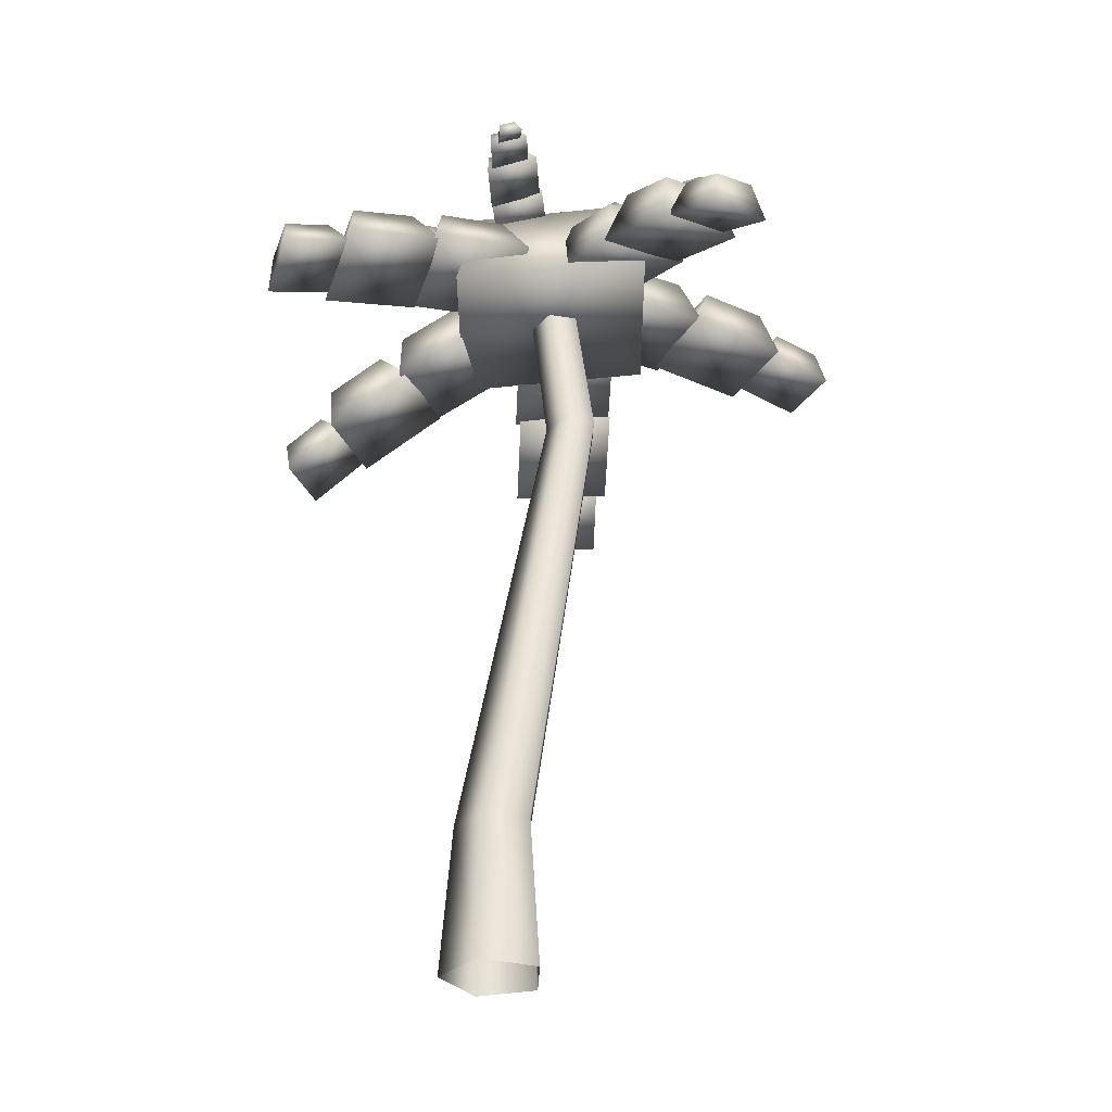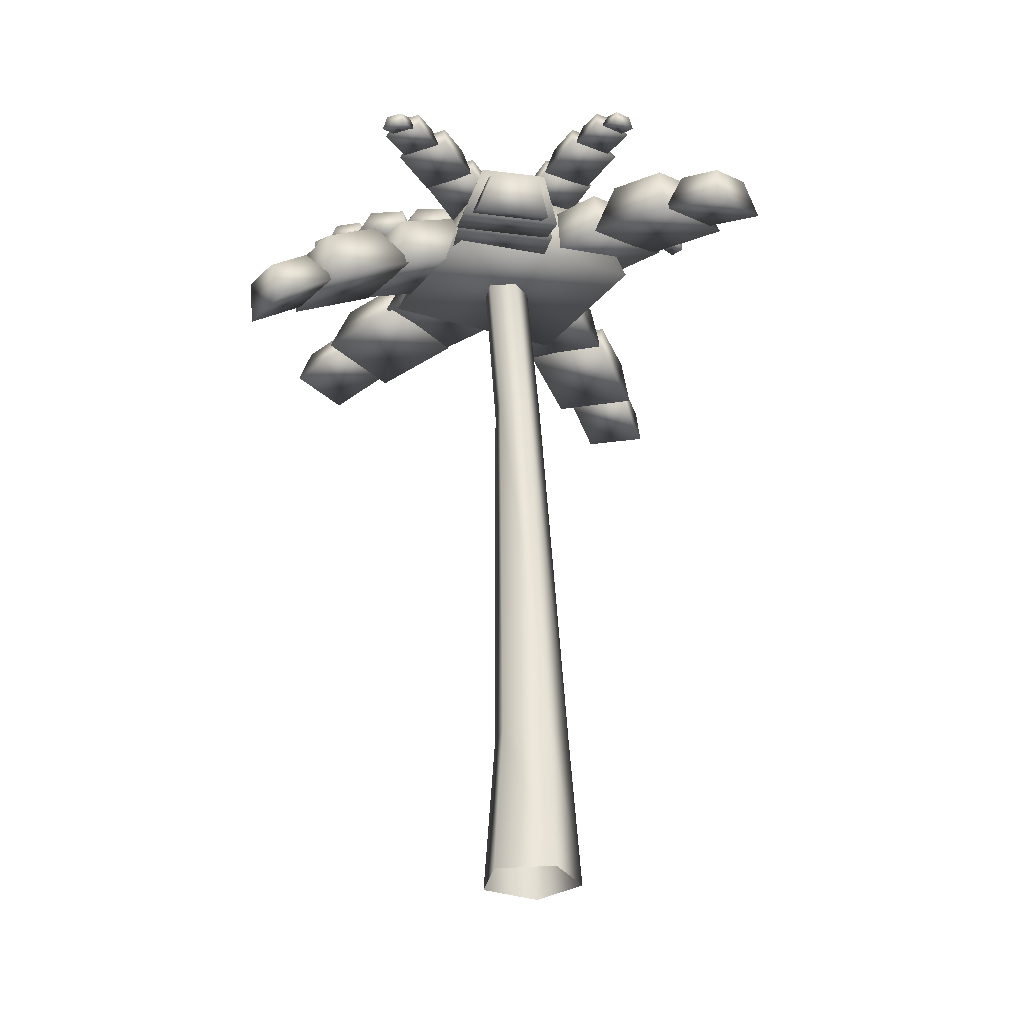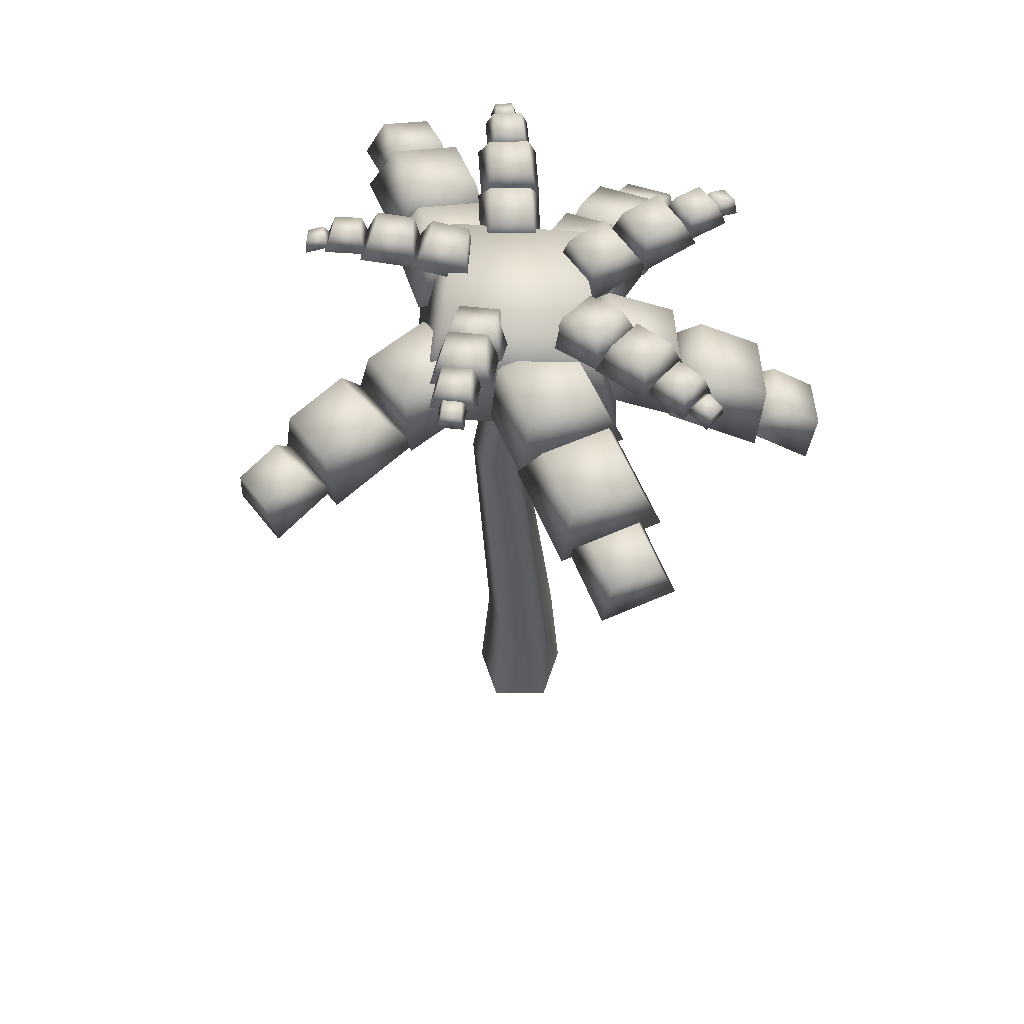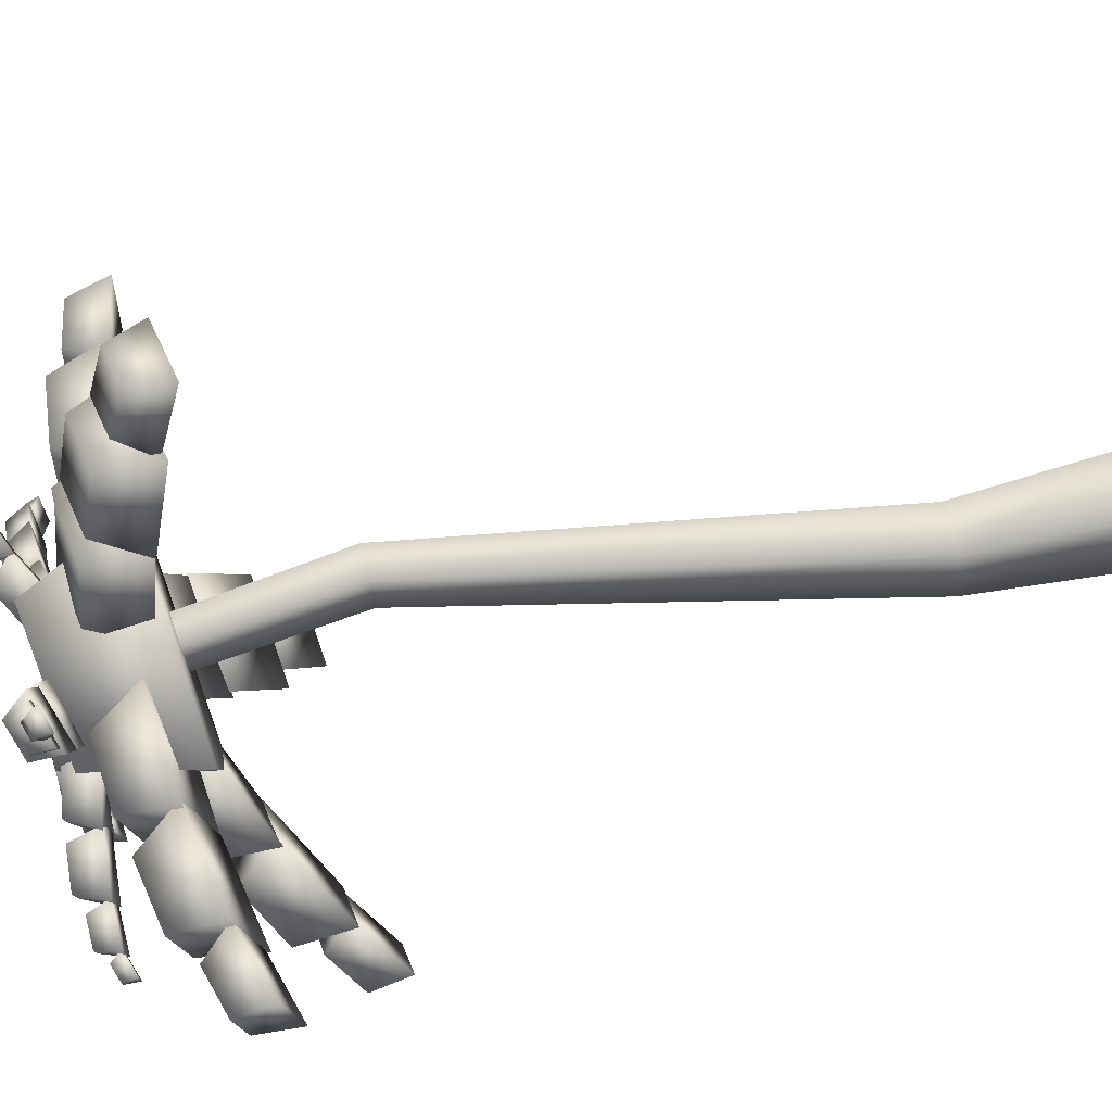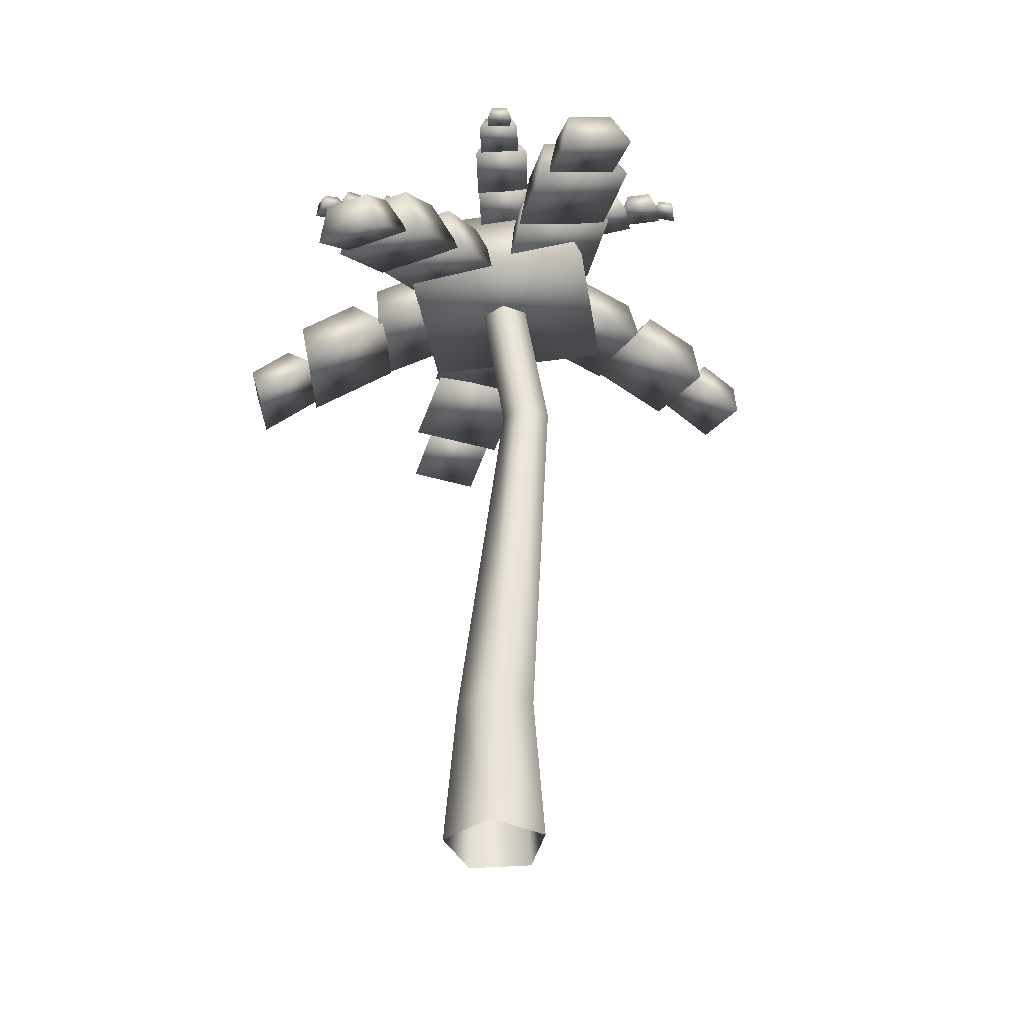
<metadata>
{"format":"obj","ext":"obj","renderer":"f3d","projection":"perspective","resolution":1024,"background":"white","views":[{"elev":-31.1,"azim":-20.3,"up":"+Y"},{"elev":-29.8,"azim":-136.4,"up":"+Y"},{"elev":57.0,"azim":72.1,"up":"+Y"},{"elev":65.3,"azim":-103.7,"up":"+Z"},{"elev":-38.1,"azim":-102.5,"up":"+Y"}]}
</metadata>
<code>
o Cube.019_Cube.058
v 0.9245 3.79 -1.164
v 0.6672 3.765 -1.227
v 0.5718 3.627 -1.072
v 0.961 3.666 -0.9776
v 0.7329 3.613 -1.435
v 0.6713 3.396 -1.387
v 0.9902 3.638 -1.372
v 1.06 3.435 -1.292
v 0.822 4.104 -0.7661
v 0.4711 4.068 -0.8539
v 0.3476 3.856 -0.661
v 0.8783 3.912 -0.5292
v 0.565 3.891 -1.157
v 0.4898 3.588 -1.119
v 0.9159 3.927 -1.069
v 1.021 3.644 -0.9872
v 0.6571 4.346 -0.2912
v 0.2948 4.304 -0.3849
v 0.176 4.062 -0.206
v 0.7239 4.128 -0.0651
v 0.3975 4.154 -0.7146
v 0.3315 3.834 -0.7044
v 0.7598 4.196 -0.6209
v 0.8795 3.9 -0.5635
v 1.685 4.223 0.2002
v 1.656 4.232 -0.06422
v 1.543 4.044 -0.1275
v 1.586 4.032 0.2724
v 1.915 4.178 -0.09388
v 1.934 3.962 -0.1722
v 1.943 4.169 0.1705
v 1.977 3.95 0.2277
v 1.189 4.346 0.2822
v 1.153 4.358 -0.07921
v 1.025 4.088 -0.1689
v 1.08 4.073 0.3778
v 1.512 4.32 -0.1167
v 1.568 4.03 -0.2254
v 1.549 4.308 0.2448
v 1.624 4.014 0.3213
v 0.6333 4.374 0.3184
v 0.6003 4.382 -0.05667
v 0.497 4.091 -0.1514
v 0.5468 4.08 0.4159
v 0.9754 4.38 -0.0898
v 1.064 4.086 -0.2013
v 1.008 4.371 0.2853
v 1.114 4.076 0.366
v 0.003566 4.233 -0.4813
v -0.2294 4.213 -0.1973
v -0.1305 3.978 -0.01051
v 0.2212 4.011 -0.4403
v -0.4864 4.07 -0.4184
v -0.519 3.762 -0.345
v -0.2535 4.091 -0.7024
v -0.1673 3.795 -0.7748
v -0.6859 3.702 -1.057
v -0.848 3.692 -0.8542
v -0.7563 3.558 -0.7016
v -0.5117 3.573 -1.009
v -1.013 3.546 -0.9926
v -1.005 3.337 -0.9109
v -0.8505 3.556 -1.195
v -0.7604 3.353 -1.218
v -0.361 4.002 -0.8139
v -0.5837 3.987 -0.5379
v -0.473 3.781 -0.3422
v -0.1368 3.806 -0.7601
v -0.822 3.818 -0.7393
v -0.8331 3.525 -0.6468
v -0.5993 3.833 -1.015
v -0.4969 3.549 -1.065
v -0.1425 4.33 0.05606
v -0.1515 4.404 0.4162
v -0.03977 4.151 0.568
v -0.02614 4.041 0.02281
v -0.5179 4.372 0.4136
v -0.5939 4.102 0.564
v -0.5089 4.298 0.05349
v -0.5803 3.992 0.01883
v -0.6825 4.258 0.04402
v -0.687 4.333 0.3909
v -0.5522 4.102 0.5364
v -0.5456 3.99 0.01129
v -1.036 4.269 0.4002
v -1.08 4.005 0.5504
v -1.032 4.194 0.05334
v -1.073 3.893 0.02531
v -1.161 4.107 0.09859
v -1.163 4.163 0.3523
v -1.046 4.004 0.4567
v -1.044 3.921 0.07254
v -1.413 4.092 0.3663
v -1.423 3.897 0.4777
v -1.411 4.036 0.1125
v -1.421 3.814 0.09356
v 0.2074 4.343 0.6047
v 0.5426 4.396 0.511
v 0.6314 4.155 0.3513
v 0.1242 4.077 0.4932
v 0.6444 4.339 0.8433
v 0.7851 4.069 0.8538
v 0.3092 4.286 0.9369
v 0.2779 3.991 0.9956
v 0.5266 4.056 1.507
v 0.7617 4.097 1.437
v 0.812 3.949 1.291
v 0.4564 3.888 1.397
v 0.842 4.011 1.656
v 0.9334 3.819 1.622
v 0.607 3.97 1.726
v 0.5778 3.758 1.729
v 0.3482 4.236 1.095
v 0.6701 4.291 1.002
v 0.748 4.073 0.8239
v 0.2609 3.992 0.9662
v 0.7756 4.205 1.313
v 0.9073 3.942 1.295
v 0.4537 4.15 1.407
v 0.4202 3.861 1.437
v -0.1237 4.574 0.2498
v 0.0504 4.637 0.3217
v 0.1487 4.499 0.3442
v -0.1149 4.406 0.235
v -0.03542 4.674 0.4966
v 0.01884 4.556 0.6089
v -0.2096 4.612 0.4247
v -0.2447 4.462 0.4997
v -0.2544 4.616 0.5098
v -0.08567 4.678 0.5765
v 0.01499 4.548 0.5834
v -0.2404 4.456 0.4821
v -0.1619 4.697 0.7512
v -0.1003 4.577 0.8476
v -0.3306 4.636 0.6845
v -0.3557 4.485 0.7464
v -0.3389 4.613 0.7688
v -0.2151 4.659 0.8167
v -0.1382 4.566 0.811
v -0.3256 4.498 0.7383
v -0.2662 4.66 0.9473
v -0.2155 4.568 1.008
v -0.39 4.615 0.8994
v -0.4029 4.501 0.9358
v -0.3686 4.585 0.9714
v -0.2924 4.61 0.9984
v -0.2442 4.561 0.9739
v -0.3595 4.525 0.933
v -0.3126 4.586 1.077
v -0.2747 4.525 1.092
v -0.3888 4.561 1.05
v -0.39 4.489 1.052
v 0.3392 4.571 0.4486
v 0.4304 4.577 0.2607
v 0.4868 4.411 0.2227
v 0.3482 4.402 0.5065
v 0.5935 4.678 0.3434
v 0.7336 4.564 0.3478
v 0.5023 4.672 0.5312
v 0.595 4.555 0.6316
v 1.048 4.806 0.7418
v 1.083 4.805 0.6605
v 1.072 4.736 0.631
v 1.017 4.738 0.754
v 1.165 4.804 0.6962
v 1.195 4.734 0.6851
v 1.129 4.805 0.7775
v 1.14 4.736 0.8081
v 0.8388 4.785 0.6848
v 0.9002 4.79 0.5506
v 0.9181 4.67 0.5128
v 0.8249 4.664 0.7155
v 1.027 4.835 0.6105
v 1.111 4.738 0.6034
v 0.966 4.83 0.7446
v 1.017 4.731 0.8061
v 0.5831 4.709 0.5799
v 0.6682 4.715 0.3973
v 0.7077 4.553 0.3526
v 0.5784 4.544 0.6286
v 0.8349 4.795 0.4779
v 0.9599 4.673 0.4747
v 0.7497 4.788 0.6605
v 0.8306 4.664 0.7507
v 0.606 4.612 -0.01434
v 0.4944 4.587 -0.2007
v 0.4569 4.404 -0.22
v 0.6254 4.443 0.06192
v 0.6766 4.626 -0.3151
v 0.7327 4.462 -0.3929
v 0.7883 4.651 -0.1287
v 0.9012 4.501 -0.111
v 0.8825 4.657 -0.1769
v 0.7721 4.635 -0.3553
v 0.7204 4.461 -0.3658
v 0.8871 4.496 -0.09592
v 0.95 4.651 -0.4676
v 0.9896 4.486 -0.5354
v 1.06 4.674 -0.2891
v 1.156 4.521 -0.2655
v 1.129 4.638 -0.3465
v 1.048 4.622 -0.4766
v 0.9992 4.498 -0.4781
v 1.123 4.523 -0.2814
v 1.179 4.619 -0.5585
v 1.197 4.493 -0.6018
v 1.26 4.635 -0.4284
v 1.321 4.519 -0.4052
v 1.297 4.582 -0.4896
v 1.246 4.569 -0.5661
v 1.2 4.506 -0.5534
v 1.277 4.525 -0.4377
v 1.321 4.538 -0.6112
v 1.313 4.459 -0.6214
v 1.373 4.551 -0.5346
v 1.391 4.479 -0.5058
v 0.339 4.604 -0.2654
v 0.1232 4.59 -0.2121
v 0.08495 4.407 -0.1726
v 0.4114 4.428 -0.253
v 0.06843 4.622 -0.4256
v 0.002276 4.455 -0.4956
v 0.2843 4.635 -0.479
v 0.3287 4.476 -0.576
v 0.266 4.638 -0.5854
v 0.05834 4.627 -0.531
v 0.02487 4.454 -0.4755
v 0.3389 4.472 -0.5576
v 0.003422 4.636 -0.7386
v -0.05807 4.468 -0.7895
v 0.2111 4.647 -0.793
v 0.256 4.486 -0.8716
v 0.1744 4.608 -0.8756
v 0.0226 4.6 -0.8347
v 0.001087 4.478 -0.7821
v 0.2306 4.491 -0.8438
v -0.01786 4.592 -0.9866
v -0.06 4.465 -1.012
v 0.1339 4.6 -1.027
v 0.1695 4.477 -1.073
v 0.08322 4.545 -1.079
v -0.007185 4.538 -1.052
v -0.01164 4.476 -0.9998
v 0.125 4.488 -1.041
v -0.02982 4.503 -1.137
v -0.04579 4.423 -1.129
v 0.06058 4.511 -1.165
v 0.09085 4.435 -1.17
v -0.8891 4.531 -0.2391
v -0.9079 4.532 -0.1506
v -0.87 4.473 -0.1176
v -0.8417 4.471 -0.2516
v -0.9919 4.503 -0.1679
v -0.9969 4.428 -0.1438
v -0.9731 4.501 -0.2564
v -0.9686 4.427 -0.2778
v -0.6729 4.578 -0.227
v -0.7081 4.585 -0.08096
v -0.6815 4.47 -0.0285
v -0.6282 4.459 -0.2494
v -0.8543 4.584 -0.1162
v -0.9027 4.468 -0.0818
v -0.8191 4.576 -0.2622
v -0.8493 4.457 -0.3027
v -0.3861 4.591 -0.1728
v -0.4355 4.602 0.02638
v -0.4152 4.44 0.09438
v -0.3401 4.426 -0.2068
v -0.634 4.62 -0.02387
v -0.7153 4.467 0.01827
v -0.5845 4.609 -0.223
v -0.6402 4.453 -0.2829
v -0.08677 4.546 -0.08399
v -0.141 4.556 0.1217
v -0.137 4.385 0.1871
v -0.0546 4.372 -0.1239
v -0.3428 4.595 0.0667
v -0.4423 4.444 0.1039
v -0.2886 4.586 -0.139
v -0.3599 4.431 -0.2072
v 0.6703 4.551 -0.1259
v 0.4161 4.583 0.5507
v 0.5739 4.062 0.8003
v 0.9494 4.031 -0.2042
v -0.2573 4.493 0.302
v -0.4261 3.943 0.4302
v -0.003055 4.461 -0.3746
v -0.05058 3.912 -0.5743
f 1 2 3 4
f 2 5 6 3
f 5 7 8 6
f 7 1 4 8
f 4 3 6 8
f 7 5 2 1
f 9 10 11 12
f 10 13 14 11
f 13 15 16 14
f 15 9 12 16
f 12 11 14 16
f 15 13 10 9
f 17 18 19 20
f 18 21 22 19
f 21 23 24 22
f 23 17 20 24
f 20 19 22 24
f 23 21 18 17
f 25 26 27 28
f 26 29 30 27
f 29 31 32 30
f 31 25 28 32
f 28 27 30 32
f 31 29 26 25
f 33 34 35 36
f 34 37 38 35
f 37 39 40 38
f 39 33 36 40
f 36 35 38 40
f 39 37 34 33
f 41 42 43 44
f 42 45 46 43
f 45 47 48 46
f 47 41 44 48
f 44 43 46 48
f 47 45 42 41
f 49 50 51 52
f 50 53 54 51
f 53 55 56 54
f 55 49 52 56
f 52 51 54 56
f 55 53 50 49
f 57 58 59 60
f 58 61 62 59
f 61 63 64 62
f 63 57 60 64
f 60 59 62 64
f 63 61 58 57
f 65 66 67 68
f 66 69 70 67
f 69 71 72 70
f 71 65 68 72
f 68 67 70 72
f 71 69 66 65
f 73 74 75 76
f 74 77 78 75
f 77 79 80 78
f 79 73 76 80
f 76 75 78 80
f 79 77 74 73
f 81 82 83 84
f 82 85 86 83
f 85 87 88 86
f 87 81 84 88
f 84 83 86 88
f 87 85 82 81
f 89 90 91 92
f 90 93 94 91
f 93 95 96 94
f 95 89 92 96
f 92 91 94 96
f 95 93 90 89
f 97 98 99 100
f 98 101 102 99
f 101 103 104 102
f 103 97 100 104
f 100 99 102 104
f 103 101 98 97
f 105 106 107 108
f 106 109 110 107
f 109 111 112 110
f 111 105 108 112
f 108 107 110 112
f 111 109 106 105
f 113 114 115 116
f 114 117 118 115
f 117 119 120 118
f 119 113 116 120
f 116 115 118 120
f 119 117 114 113
f 121 122 123 124
f 122 125 126 123
f 125 127 128 126
f 127 121 124 128
f 124 123 126 128
f 127 125 122 121
f 129 130 131 132
f 130 133 134 131
f 133 135 136 134
f 135 129 132 136
f 132 131 134 136
f 135 133 130 129
f 137 138 139 140
f 138 141 142 139
f 141 143 144 142
f 143 137 140 144
f 140 139 142 144
f 143 141 138 137
f 145 146 147 148
f 146 149 150 147
f 149 151 152 150
f 151 145 148 152
f 148 147 150 152
f 151 149 146 145
f 153 154 155 156
f 154 157 158 155
f 157 159 160 158
f 159 153 156 160
f 156 155 158 160
f 159 157 154 153
f 161 162 163 164
f 162 165 166 163
f 165 167 168 166
f 167 161 164 168
f 164 163 166 168
f 167 165 162 161
f 169 170 171 172
f 170 173 174 171
f 173 175 176 174
f 175 169 172 176
f 172 171 174 176
f 175 173 170 169
f 177 178 179 180
f 178 181 182 179
f 181 183 184 182
f 183 177 180 184
f 180 179 182 184
f 183 181 178 177
f 185 186 187 188
f 186 189 190 187
f 189 191 192 190
f 191 185 188 192
f 188 187 190 192
f 191 189 186 185
f 193 194 195 196
f 194 197 198 195
f 197 199 200 198
f 199 193 196 200
f 196 195 198 200
f 199 197 194 193
f 201 202 203 204
f 202 205 206 203
f 205 207 208 206
f 207 201 204 208
f 204 203 206 208
f 207 205 202 201
f 209 210 211 212
f 210 213 214 211
f 213 215 216 214
f 215 209 212 216
f 212 211 214 216
f 215 213 210 209
f 217 218 219 220
f 218 221 222 219
f 221 223 224 222
f 223 217 220 224
f 220 219 222 224
f 223 221 218 217
f 225 226 227 228
f 226 229 230 227
f 229 231 232 230
f 231 225 228 232
f 228 227 230 232
f 231 229 226 225
f 233 234 235 236
f 234 237 238 235
f 237 239 240 238
f 239 233 236 240
f 236 235 238 240
f 239 237 234 233
f 241 242 243 244
f 242 245 246 243
f 245 247 248 246
f 247 241 244 248
f 244 243 246 248
f 247 245 242 241
f 249 250 251 252
f 250 253 254 251
f 253 255 256 254
f 255 249 252 256
f 252 251 254 256
f 255 253 250 249
f 257 258 259 260
f 258 261 262 259
f 261 263 264 262
f 263 257 260 264
f 260 259 262 264
f 263 261 258 257
f 265 266 267 268
f 266 269 270 267
f 269 271 272 270
f 271 265 268 272
f 268 267 270 272
f 271 269 266 265
f 273 274 275 276
f 274 277 278 275
f 277 279 280 278
f 279 273 276 280
f 276 275 278 280
f 279 277 274 273
f 281 282 283 284
f 282 285 286 283
f 285 287 288 286
f 287 281 284 288
f 284 283 286 288
f 287 285 282 281
o Cylinder.001
v 0 -0.01487 -0.2787
v 0.3367 3.189 0.1059
v 0.2651 -0.01487 -0.08613
v 0.4747 3.191 0.2062
v 0.1638 -0.01487 0.2255
v 0.422 3.19 0.3684
v -0.1638 -0.01487 0.2255
v 0.2514 3.187 0.3684
v -0.2651 -0.01487 -0.08613
v 0.1987 3.186 0.2062
v 0 0.8022 -0.2159
v 0.2053 0.8022 -0.06671
v 0.1269 0.8022 0.1747
v -0.1269 0.8022 0.1747
v -0.2053 0.8022 -0.06671
v 0.2932 3.995 -0.03542
v 0.4231 4.018 0.05869
v 0.3715 4.04 0.2106
v 0.2097 4.031 0.2104
v 0.1613 4.003 0.05833
f 299 290 292 300
f 300 292 294 301
f 301 294 296 302
f 303 298 290 299
f 302 296 298 303
f 295 302 303 297
f 297 303 299 289
f 293 301 302 295
f 291 300 301 293
f 289 299 300 291
f 294 292 305 306
f 290 298 308 304
f 292 290 304 305
f 296 294 306 307
f 298 296 307 308

</code>
